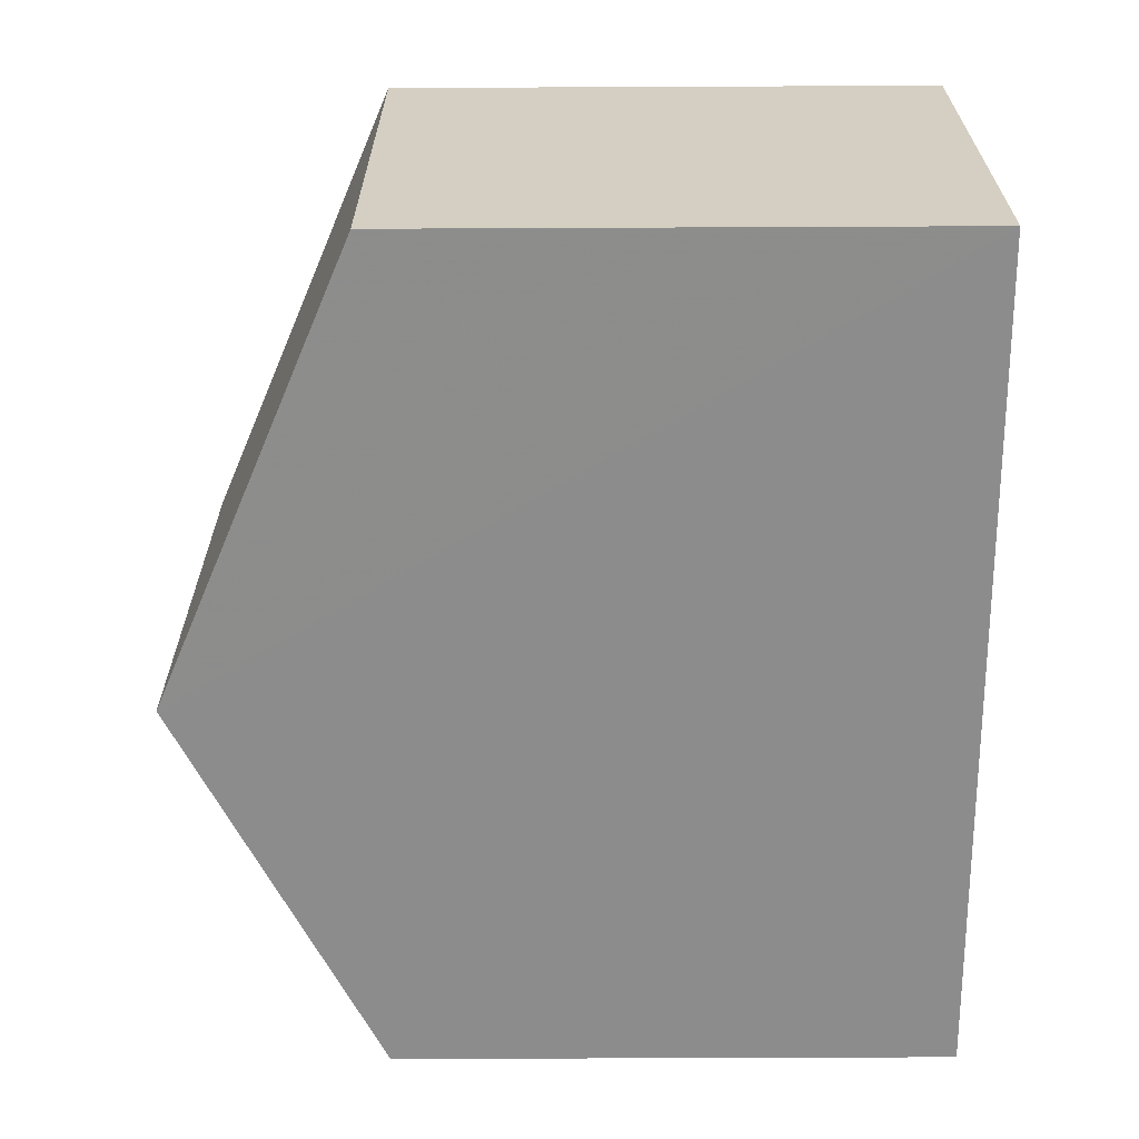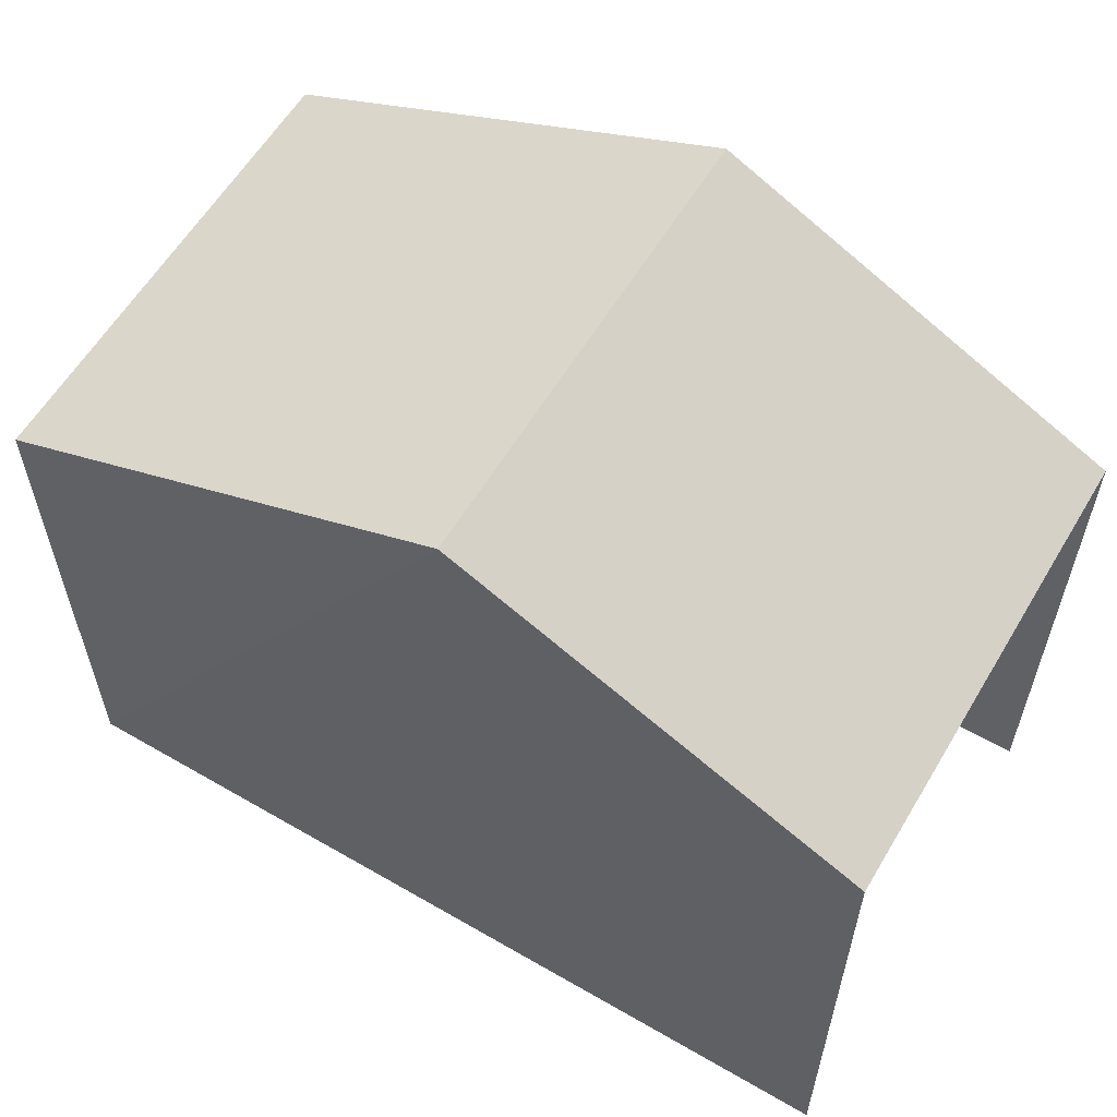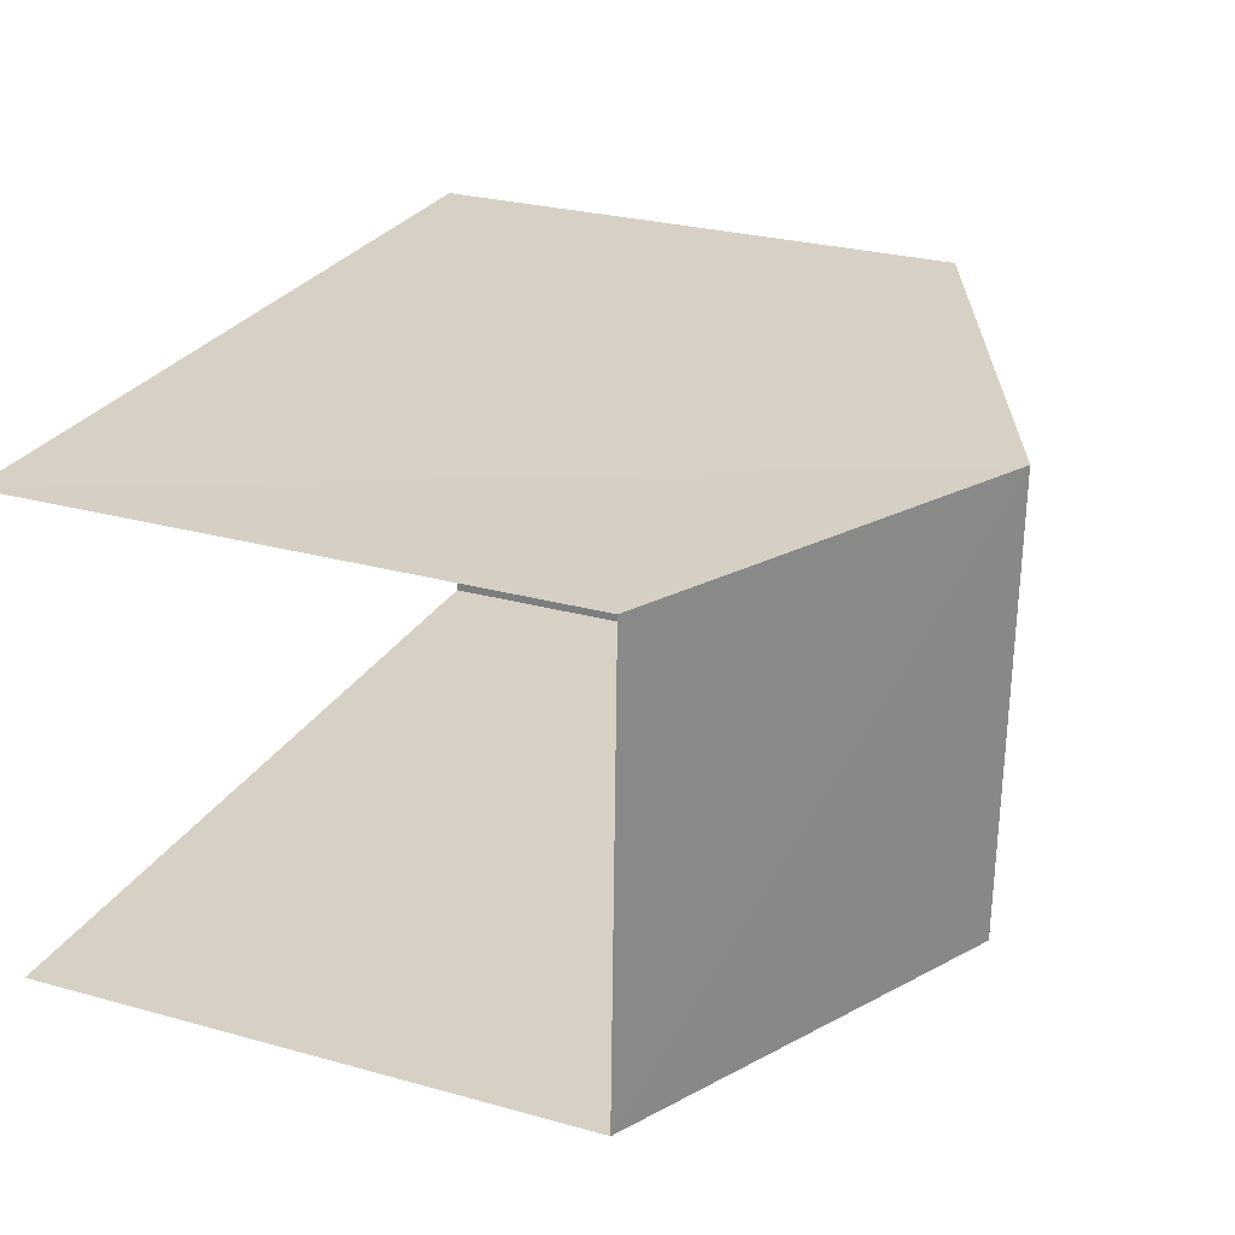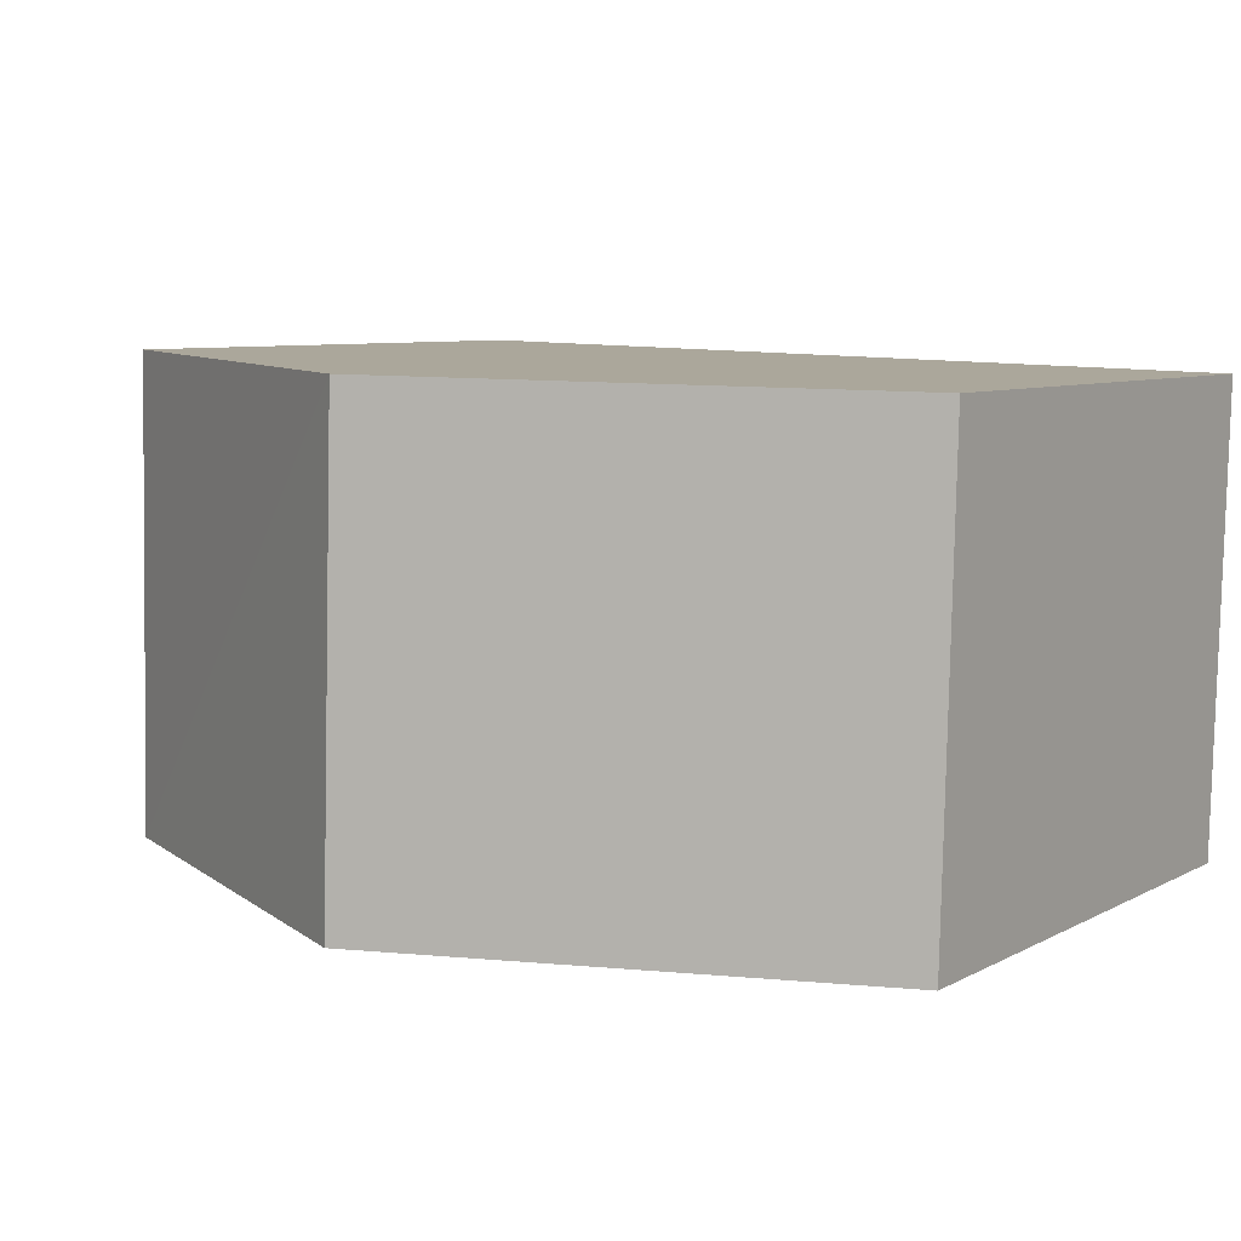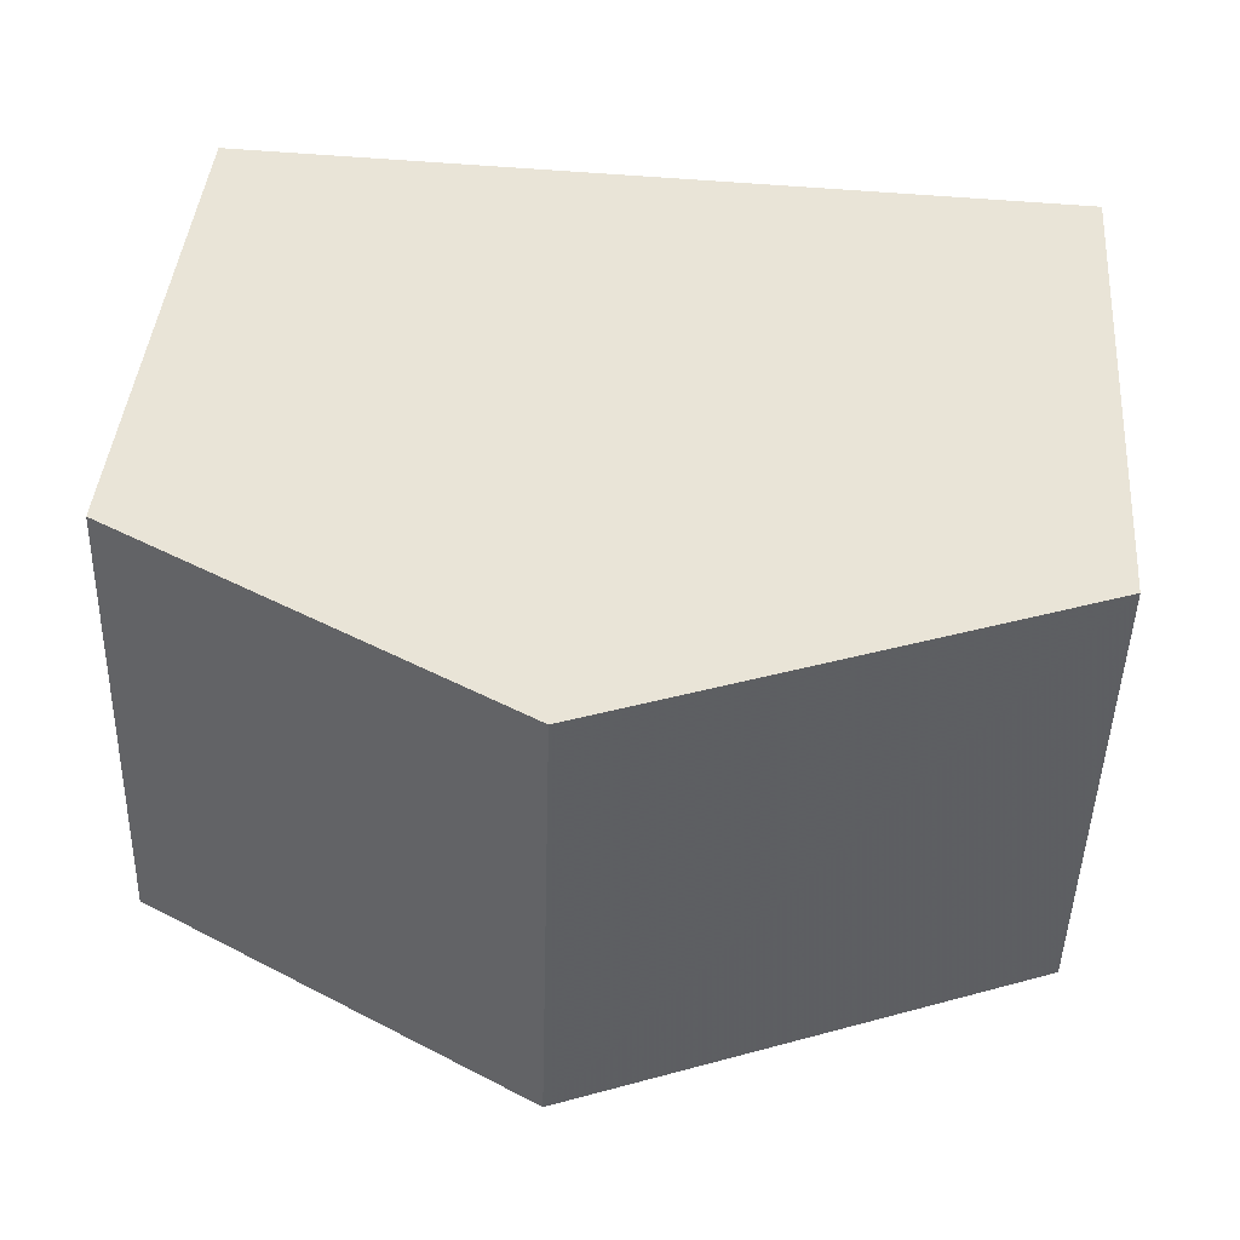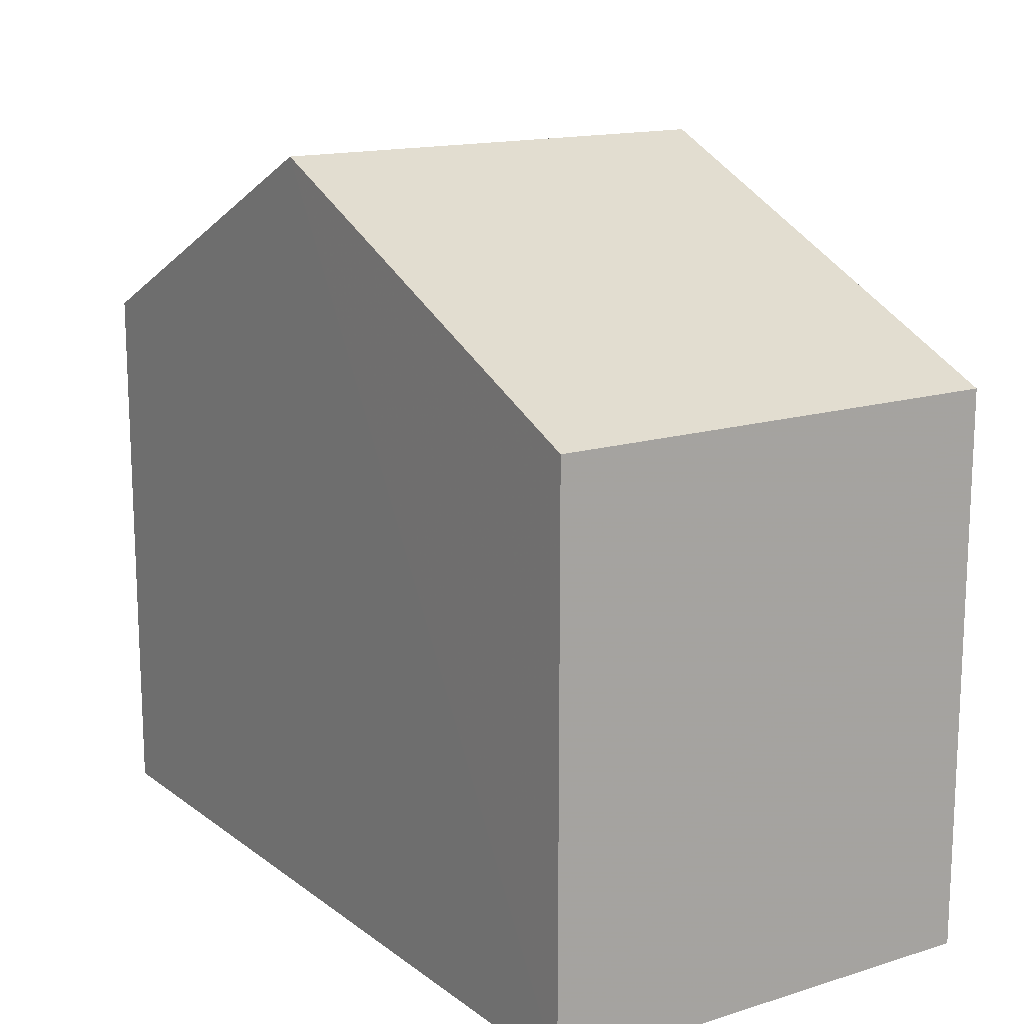
<metadata>
{"format":"obj","ext":"obj","renderer":"f3d","projection":"perspective","resolution":1024,"background":"white","views":[{"elev":-65.8,"azim":90.4,"up":"+Y"},{"elev":59.3,"azim":-150.7,"up":"+Z"},{"elev":27.9,"azim":-66.9,"up":"+Y"},{"elev":7.2,"azim":34.2,"up":"+Y"},{"elev":42.2,"azim":4.6,"up":"+Y"},{"elev":15.1,"azim":55.1,"up":"+Z"}]}
</metadata>
<code>
v -3.735e+05 -1.042e+05 27.03
v -3.735e+05 -1.042e+05 27.03
v -3.735e+05 -1.042e+05 27.03
v -3.735e+05 -1.042e+05 27.03
v -3.735e+05 -1.042e+05 36.99
v -3.735e+05 -1.042e+05 34.37
v -3.735e+05 -1.042e+05 36.99
v -3.735e+05 -1.042e+05 34.37
v -3.735e+05 -1.042e+05 34.37
v -3.735e+05 -1.042e+05 34.37
f 1 2 3
f 1 4 2
f 9 4 1
f 9 10 4
f 5 6 7
f 5 8 6
f 7 9 5
f 7 10 9
f 6 3 2
f 6 8 3
f 6 2 7
f 2 4 7
f 4 10 7
f 9 1 5
f 1 3 5
f 3 8 5

</code>
